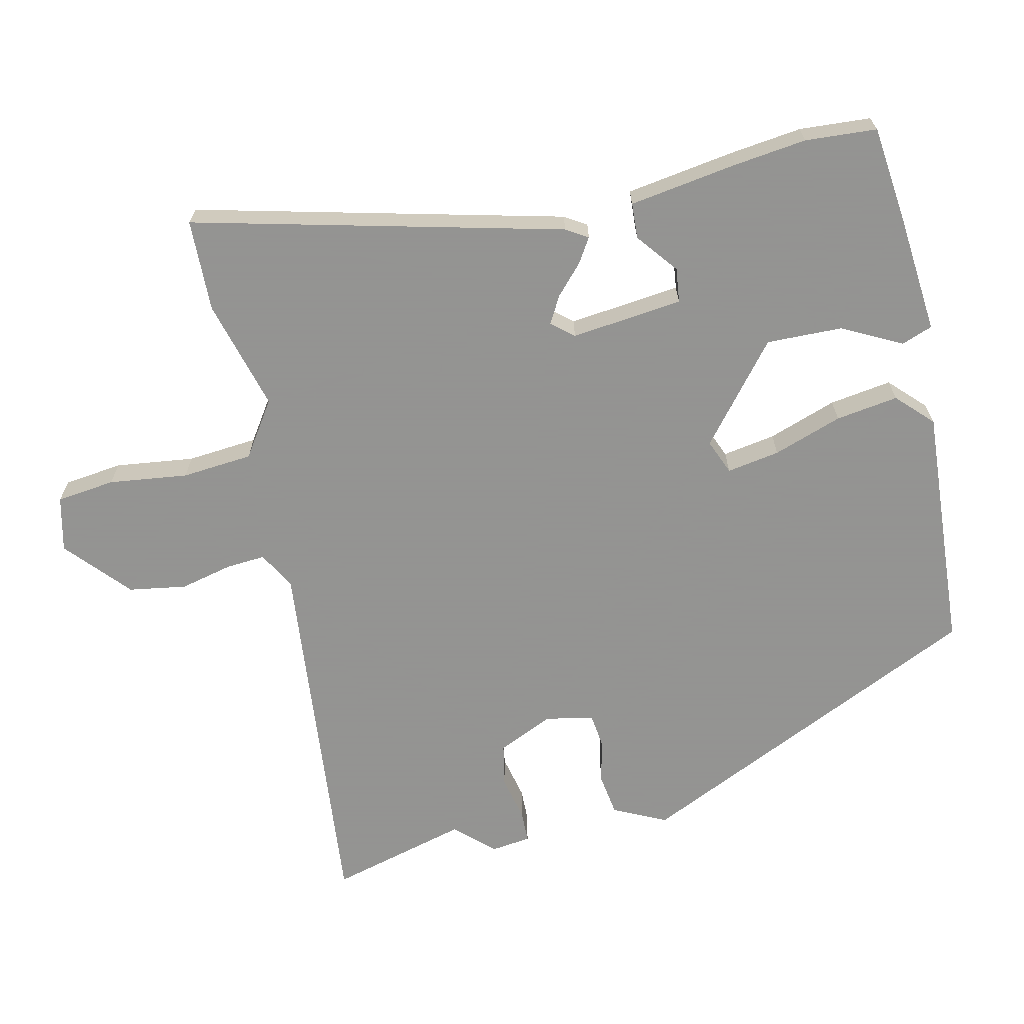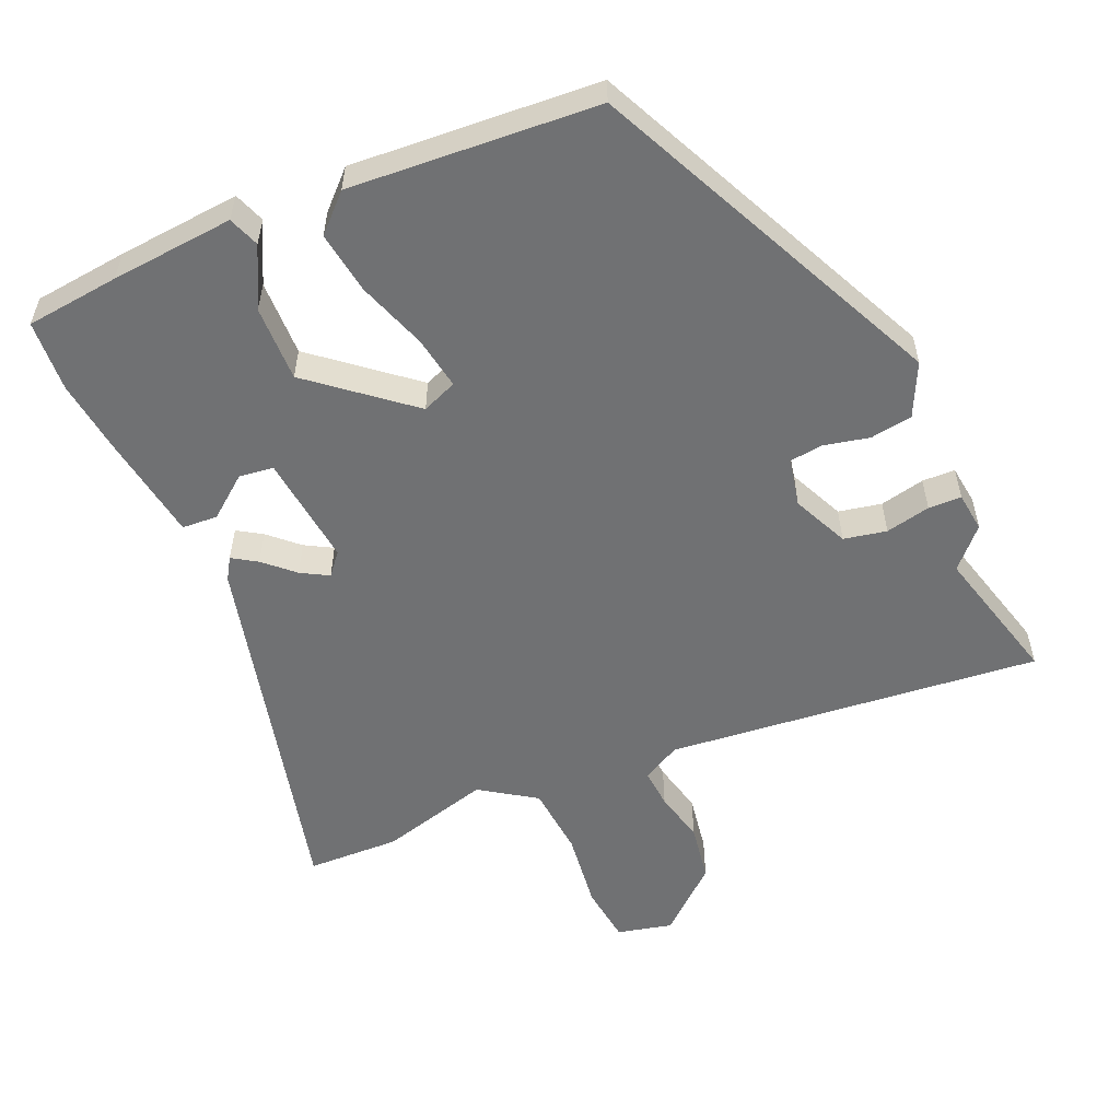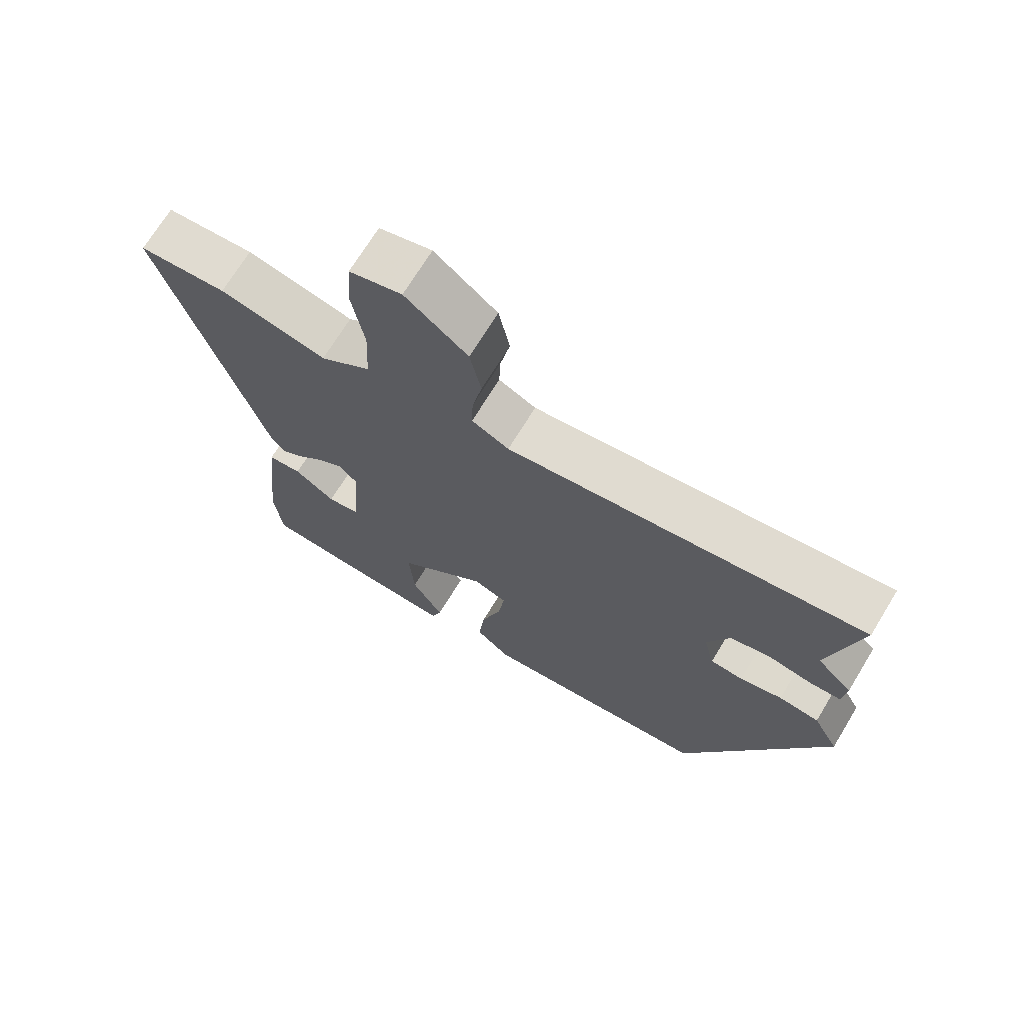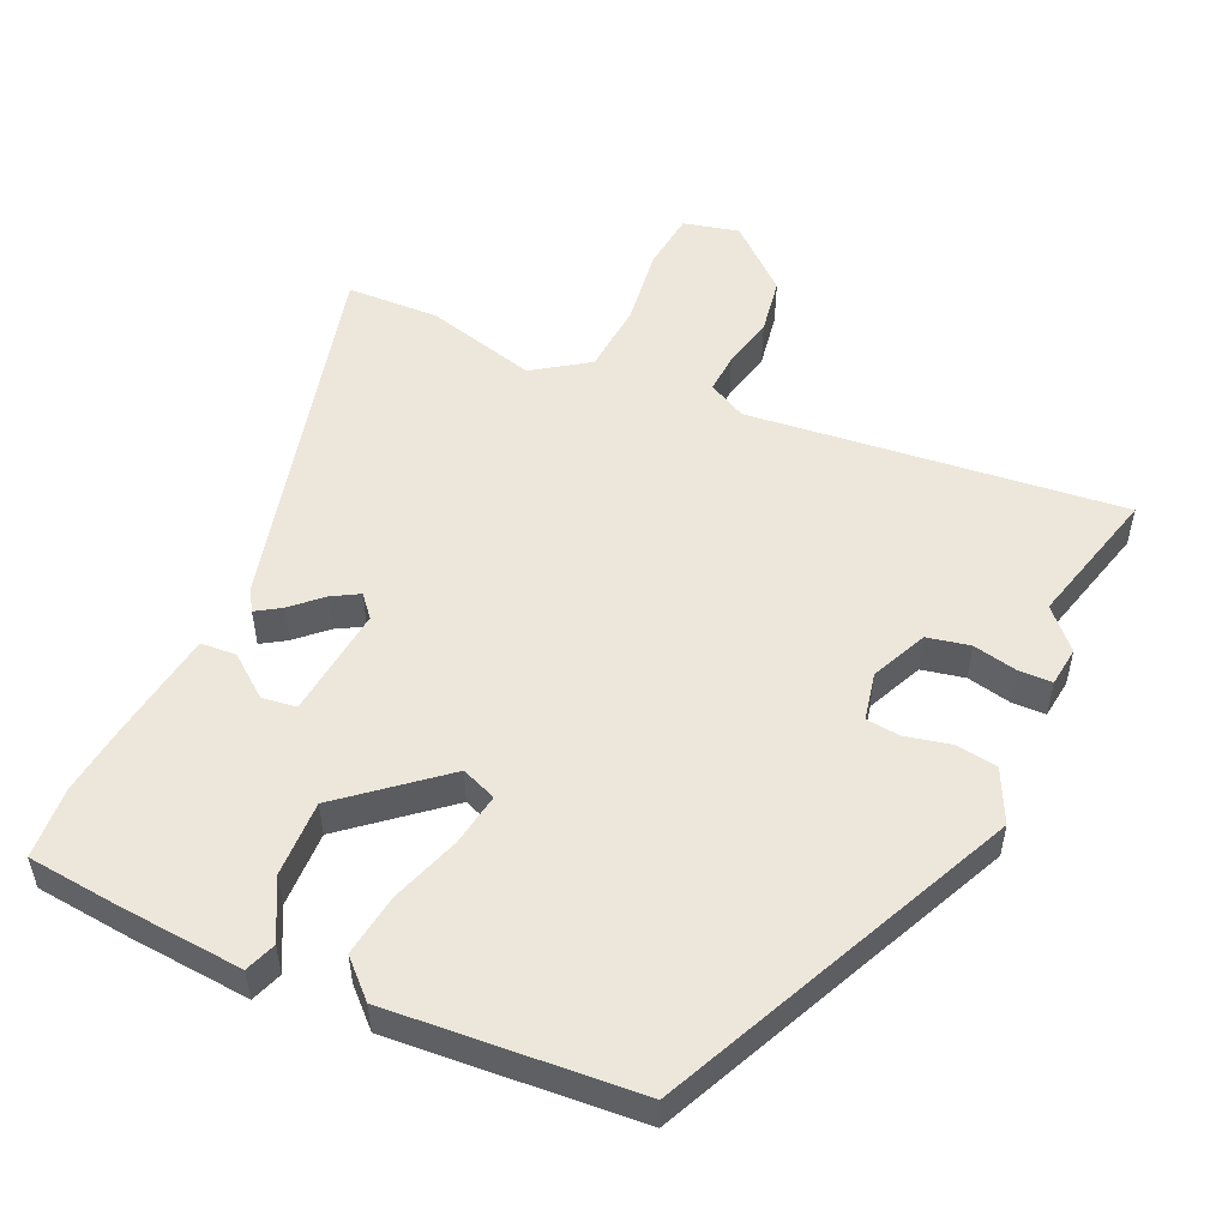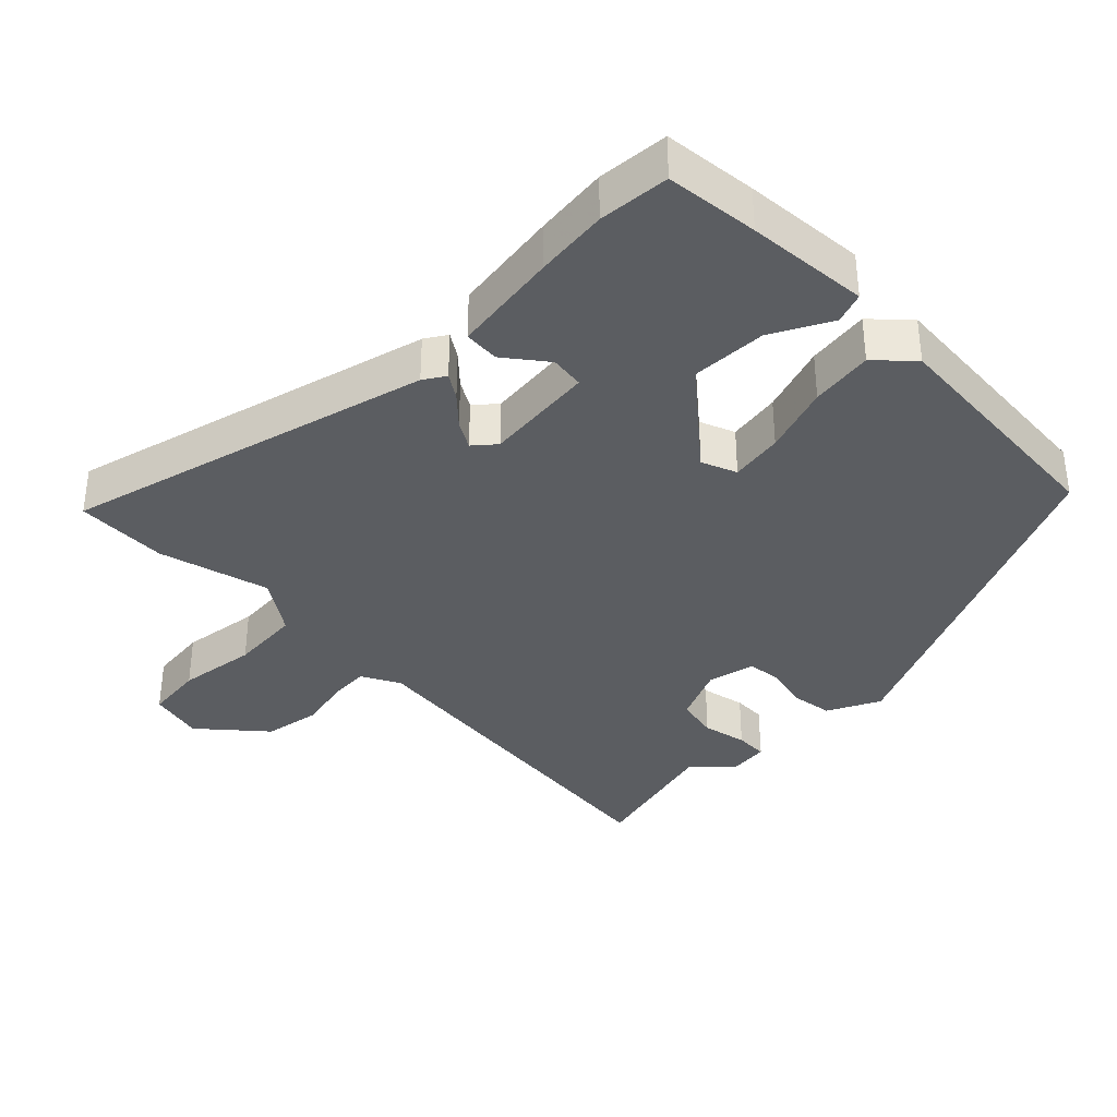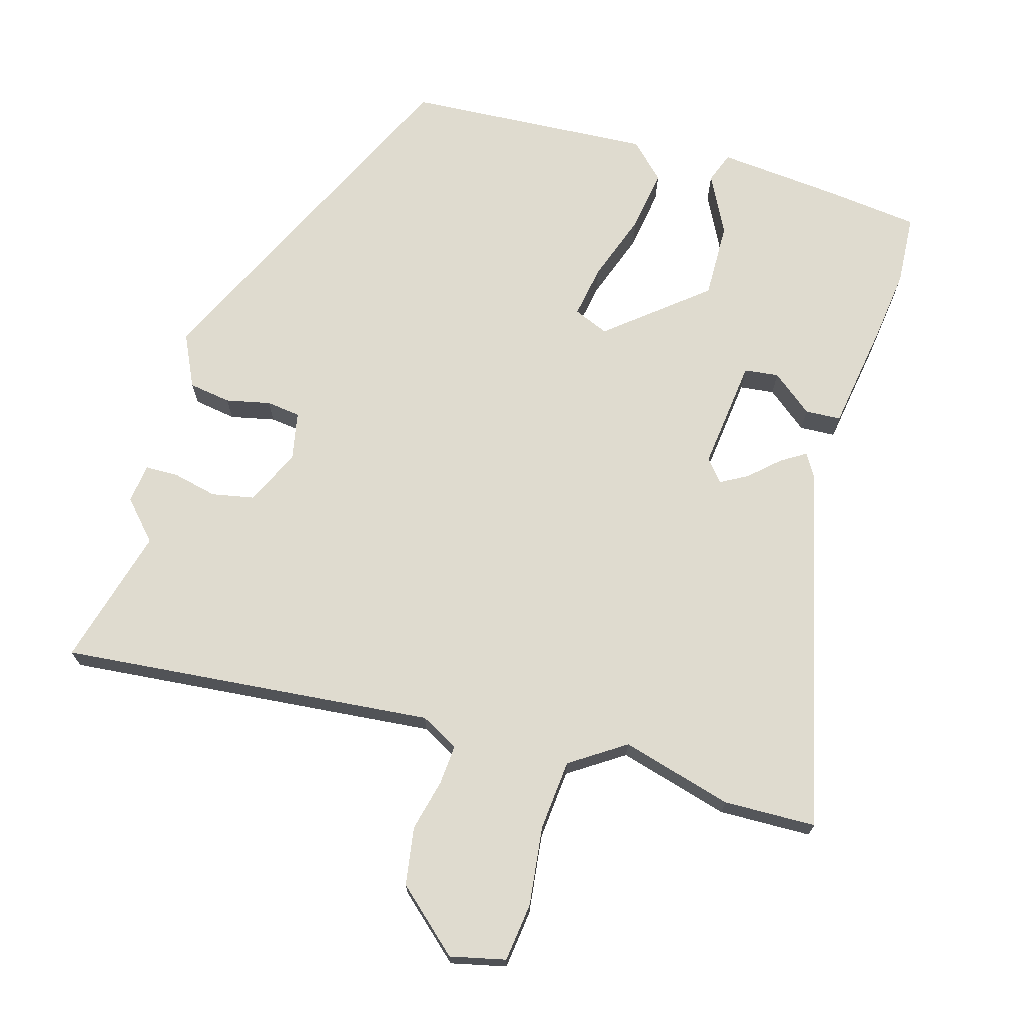
<metadata>
{"format":"obj","ext":"obj","renderer":"f3d","projection":"perspective","resolution":1024,"background":"white","views":[{"elev":-66.9,"azim":105.0,"up":"+Y"},{"elev":-55.2,"azim":-154.4,"up":"+Y"},{"elev":70.7,"azim":-148.6,"up":"+Z"},{"elev":52.2,"azim":-153.8,"up":"+Y"},{"elev":-35.9,"azim":136.5,"up":"+Y"},{"elev":70.5,"azim":18.6,"up":"+Y"}]}
</metadata>
<code>
v -0.33 0.07 -0.472
v -0.549 0.07 0.051
v -0.509 0.07 0.127
v -0.447 0.07 0.134
v -0.382 0.07 0.117
v -0.332 0.07 0.121
v -0.315 0.07 0.191
v -0.349 0.07 0.274
v -0.411 0.07 0.289
v -0.477 0.07 0.277
v -0.525 0.07 0.28
v -0.53 0.07 0.338
v -0.476 0.07 0.392
v -0.522 0.07 0.597
v 0.022 0.07 0.522
v 0.079 0.07 0.55
v 0.077 0.07 0.608
v 0.062 0.07 0.685
v 0.079 0.07 0.769
v 0.174 0.07 0.847
v 0.254 0.07 0.825
v 0.261 0.07 0.739
v 0.242 0.07 0.624
v 0.247 0.07 0.52
v 0.325 0.07 0.463
v 0.489 0.07 0.501
v 0.624 0.07 0.492
v 0.47 0.07 -0.041
v 0.449 0.07 -0.072
v 0.414 0.07 -0.048
v 0.373 0.07 -0.007
v 0.334 0.07 0.017
v 0.306 0.07 -0.014
v 0.318 0.07 -0.178
v 0.368 0.07 -0.186
v 0.43 0.07 -0.141
v 0.482 0.07 -0.146
v 0.5 0.07 -0.305
v 0.509 0.07 -0.412
v 0.498 0.07 -0.516
v 0.361 0.07 -0.526
v 0.181 0.07 -0.535
v 0.166 0.07 -0.489
v 0.214 0.07 -0.404
v 0.221 0.07 -0.293
v 0.084 0.07 -0.171
v 0.032 0.07 -0.19
v 0.042 0.07 -0.268
v 0.073 0.07 -0.37
v 0.083 0.07 -0.462
v 0.03 0.07 -0.51
v -0.33 0 -0.472
v -0.549 0 0.051
v -0.509 0 0.127
v -0.447 0 0.134
v -0.382 0 0.117
v -0.332 0 0.121
v -0.315 0 0.191
v -0.349 0 0.274
v -0.411 0 0.289
v -0.477 0 0.277
v -0.525 0 0.28
v -0.53 0 0.338
v -0.476 0 0.392
v -0.522 0 0.597
v 0.022 0 0.522
v 0.079 0 0.55
v 0.077 0 0.608
v 0.062 0 0.685
v 0.079 0 0.769
v 0.174 0 0.847
v 0.254 0 0.825
v 0.261 0 0.739
v 0.242 0 0.624
v 0.247 0 0.52
v 0.325 0 0.463
v 0.489 0 0.501
v 0.624 0 0.492
v 0.47 0 -0.041
v 0.449 0 -0.072
v 0.414 0 -0.048
v 0.373 0 -0.007
v 0.334 0 0.017
v 0.306 0 -0.014
v 0.318 0 -0.178
v 0.368 0 -0.186
v 0.43 0 -0.141
v 0.482 0 -0.146
v 0.5 0 -0.305
v 0.509 0 -0.412
v 0.498 0 -0.516
v 0.361 0 -0.526
v 0.181 0 -0.535
v 0.166 0 -0.489
v 0.214 0 -0.404
v 0.221 0 -0.293
v 0.084 0 -0.171
v 0.032 0 -0.19
v 0.042 0 -0.268
v 0.073 0 -0.37
v 0.083 0 -0.462
v 0.03 0 -0.51
f 3 4 5
f 2 3 5
f 1 2 5
f 51 1 5
f 50 51 5
f 49 50 5
f 48 49 5
f 47 48 5 6
f 46 47 6 7
f 45 46 7 8
f 42 43 44
f 41 42 44
f 40 41 44
f 39 40 44
f 38 39 44
f 37 38 44
f 36 37 44
f 35 36 44
f 34 35 44 45
f 33 34 45 8
f 29 30 31
f 28 29 31
f 27 28 31
f 26 27 31
f 25 26 31
f 24 25 31 32
f 21 22 23
f 20 21 23
f 19 20 23
f 18 19 23
f 17 18 23
f 16 17 23 24
f 32 33 8
f 24 32 8
f 16 24 8
f 15 16 8
f 11 12 13
f 10 11 13
f 9 10 13
f 13 14 15
f 9 13 15
f 8 9 15
f 56 55 54
f 56 54 53
f 56 53 52
f 56 52 102
f 56 102 101
f 56 101 100
f 56 100 99
f 57 56 99 98
f 58 57 98 97
f 59 58 97 96
f 95 94 93
f 95 93 92
f 95 92 91
f 95 91 90
f 95 90 89
f 95 89 88
f 95 88 87
f 95 87 86
f 96 95 86 85
f 59 96 85 84
f 82 81 80
f 82 80 79
f 82 79 78
f 82 78 77
f 82 77 76
f 83 82 76 75
f 74 73 72
f 74 72 71
f 74 71 70
f 74 70 69
f 74 69 68
f 75 74 68 67
f 59 84 83
f 59 83 75
f 59 75 67
f 59 67 66
f 64 63 62
f 64 62 61
f 64 61 60
f 66 65 64
f 66 64 60
f 66 60 59
f 1 52 53 2
f 2 53 54 3
f 3 54 55 4
f 4 55 56 5
f 5 56 57 6
f 6 57 58 7
f 7 58 59 8
f 8 59 60 9
f 9 60 61 10
f 10 61 62 11
f 11 62 63 12
f 12 63 64 13
f 13 64 65 14
f 14 65 66 15
f 15 66 67 16
f 16 67 68 17
f 17 68 69 18
f 18 69 70 19
f 19 70 71 20
f 20 71 72 21
f 21 72 73 22
f 22 73 74 23
f 23 74 75 24
f 24 75 76 25
f 25 76 77 26
f 26 77 78 27
f 27 78 79 28
f 28 79 80 29
f 29 80 81 30
f 30 81 82 31
f 31 82 83 32
f 32 83 84 33
f 33 84 85 34
f 34 85 86 35
f 35 86 87 36
f 36 87 88 37
f 37 88 89 38
f 38 89 90 39
f 39 90 91 40
f 40 91 92 41
f 41 92 93 42
f 42 93 94 43
f 43 94 95 44
f 44 95 96 45
f 45 96 97 46
f 46 97 98 47
f 47 98 99 48
f 48 99 100 49
f 49 100 101 50
f 50 101 102 51
f 51 102 52 1

</code>
